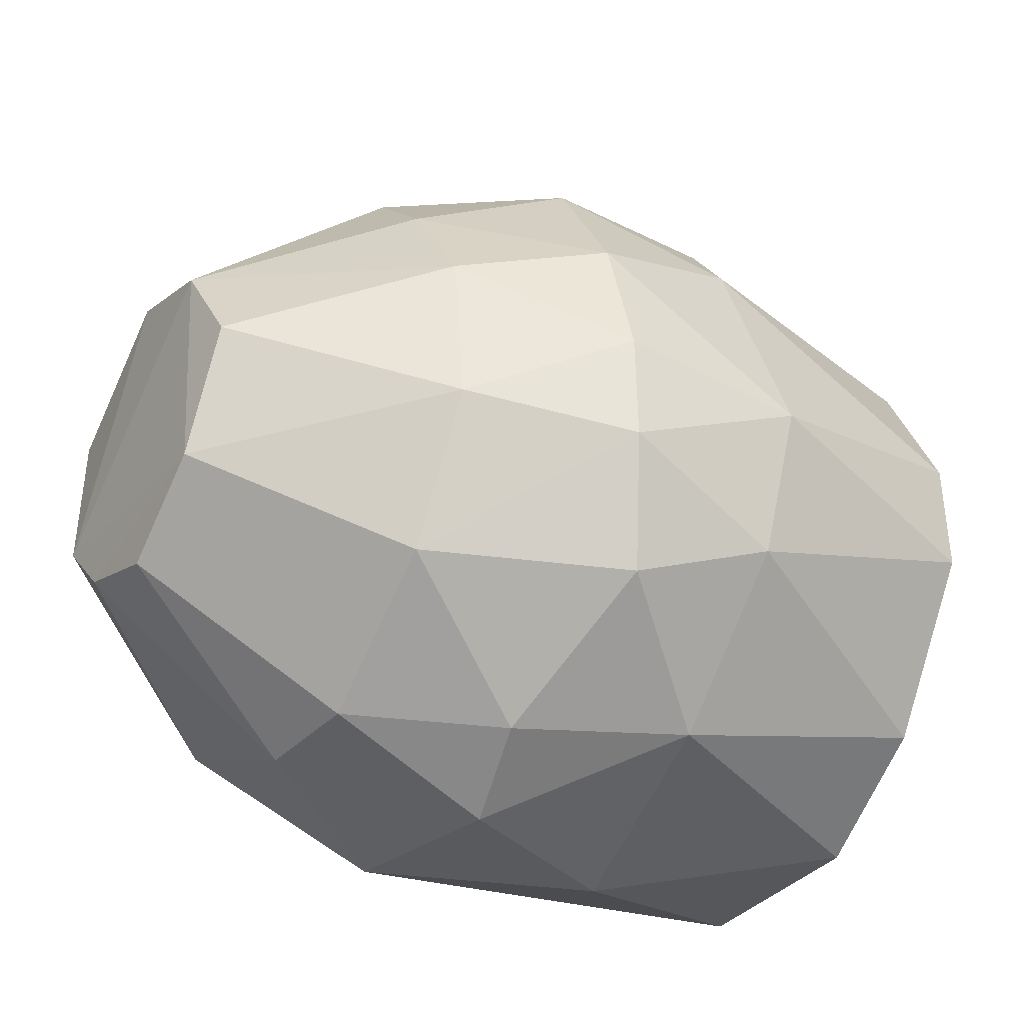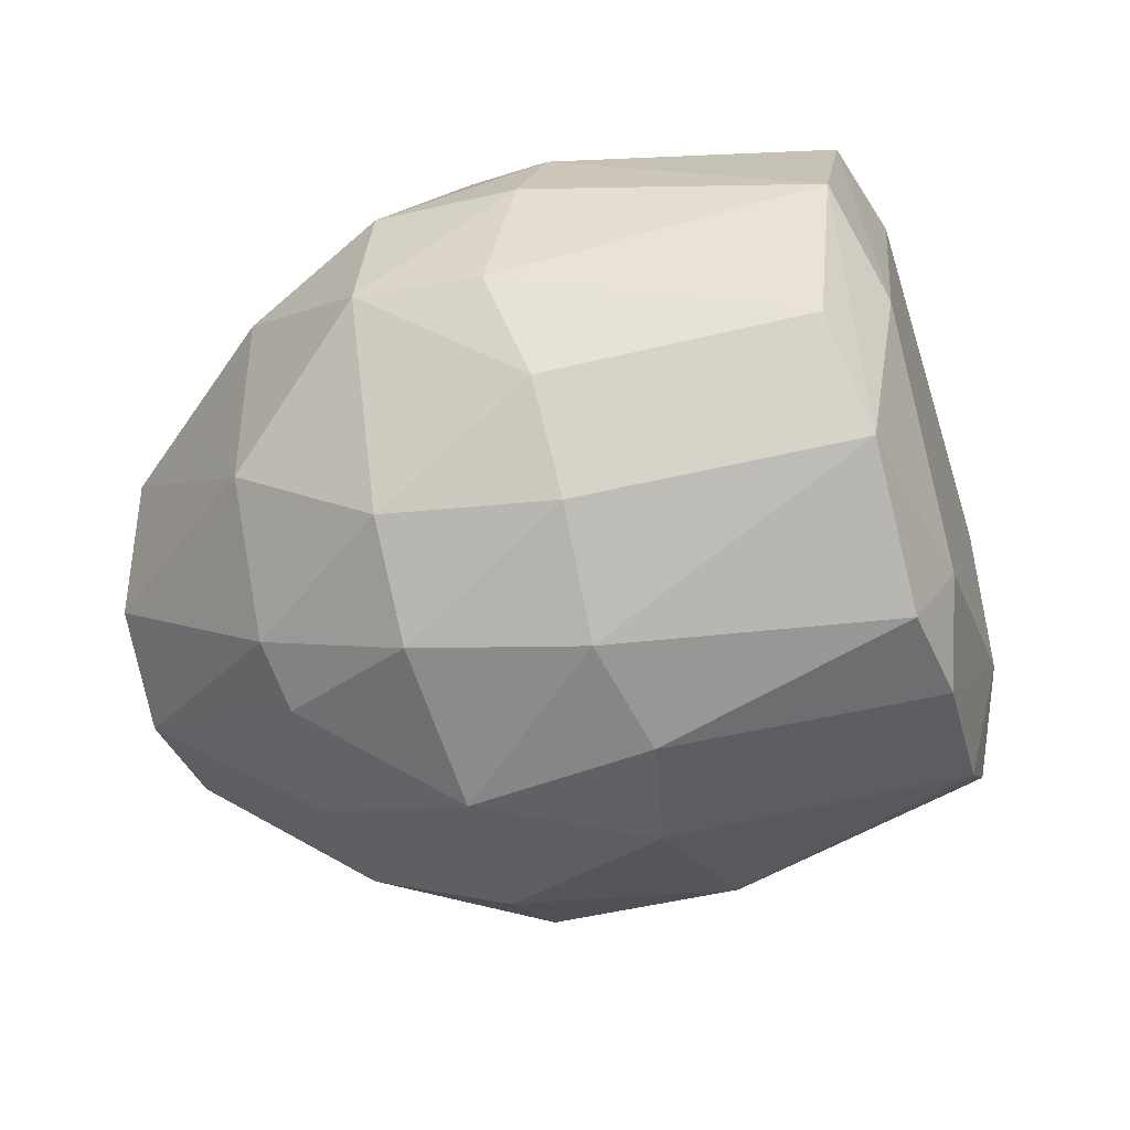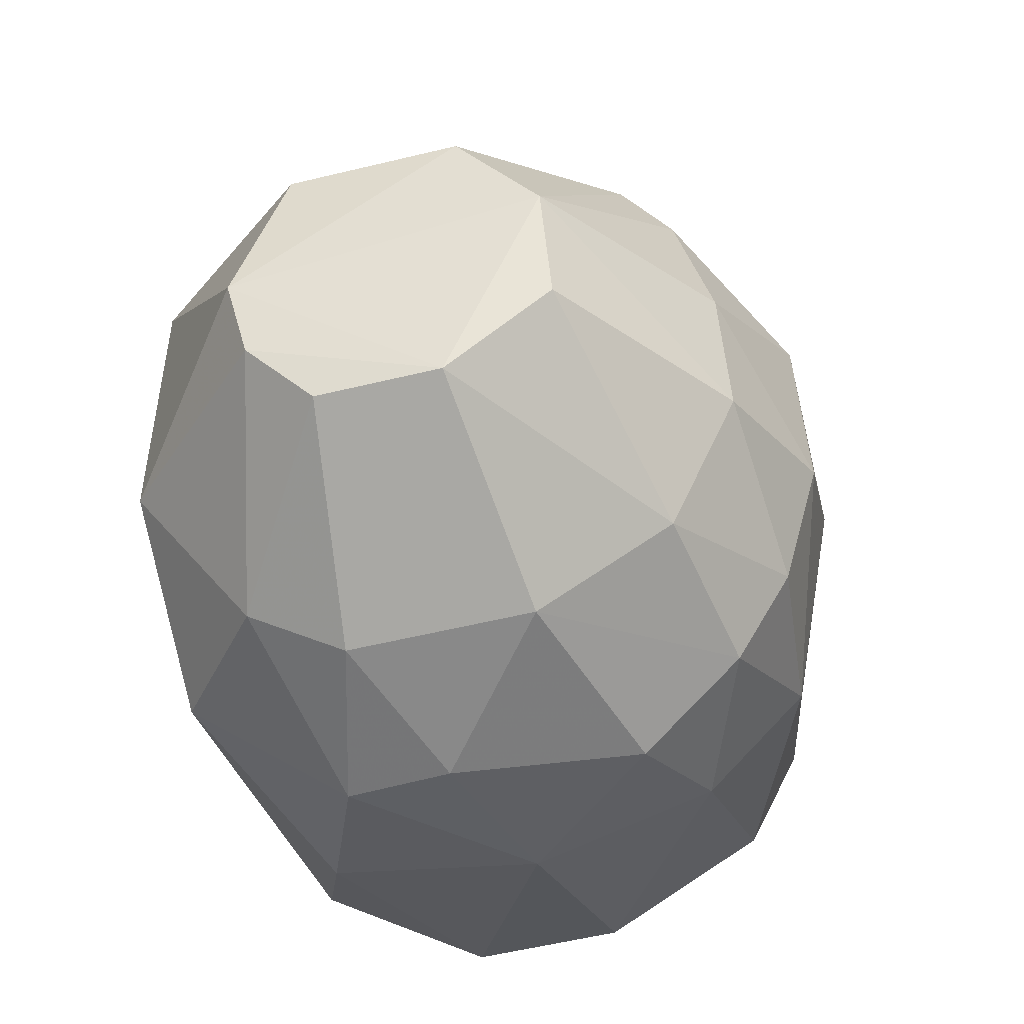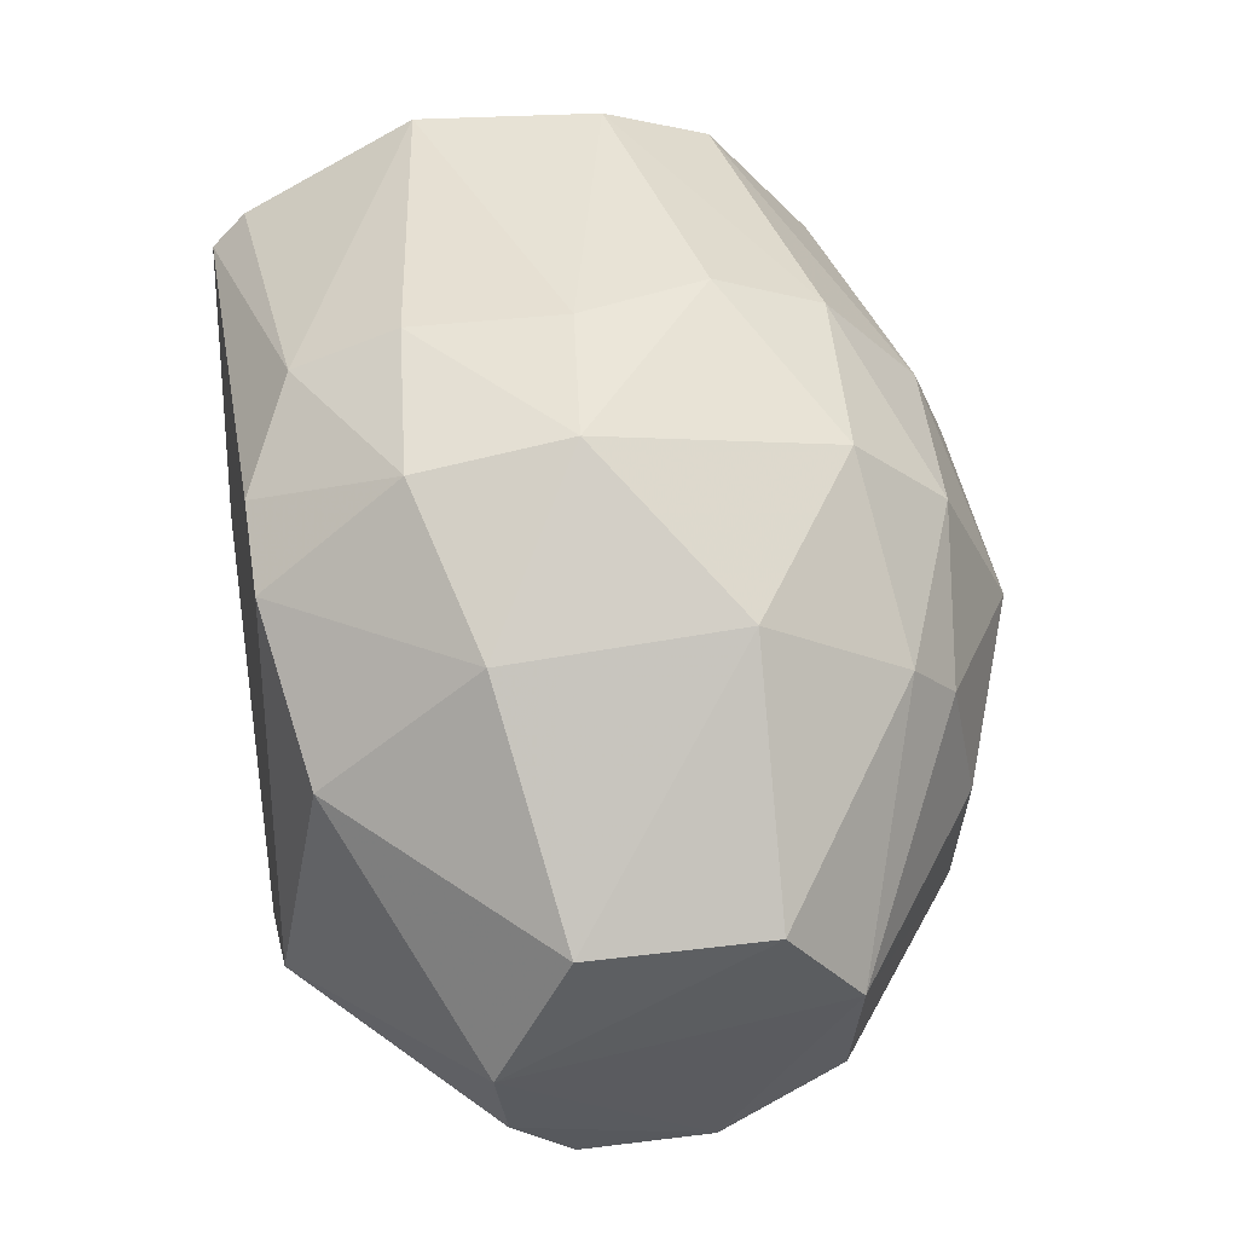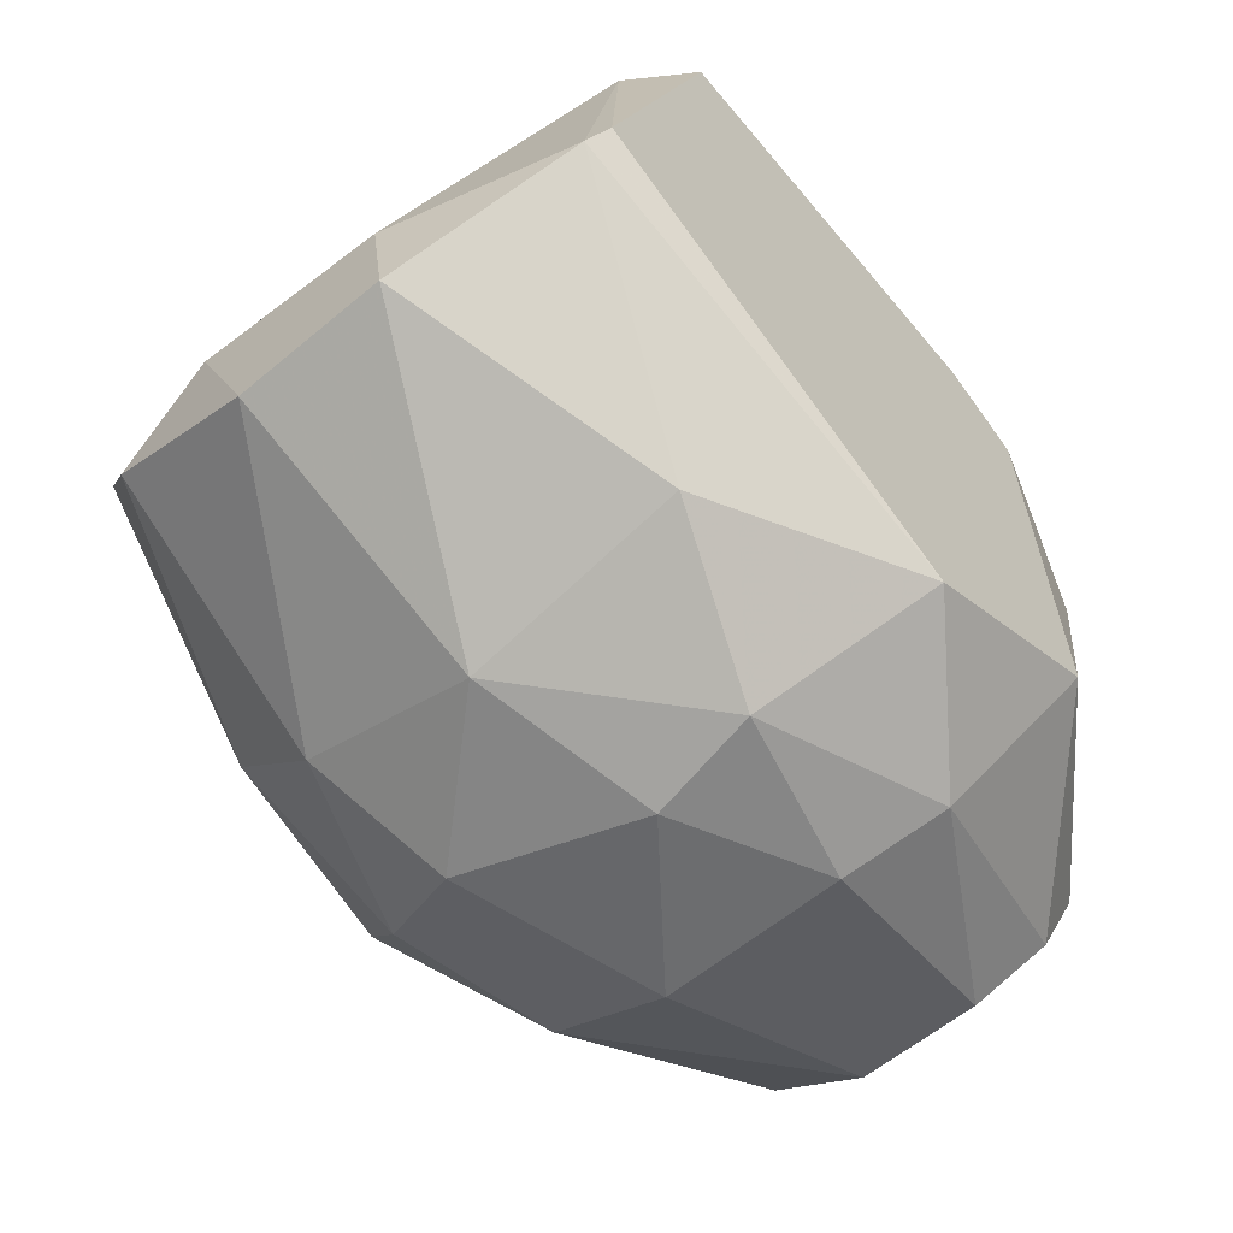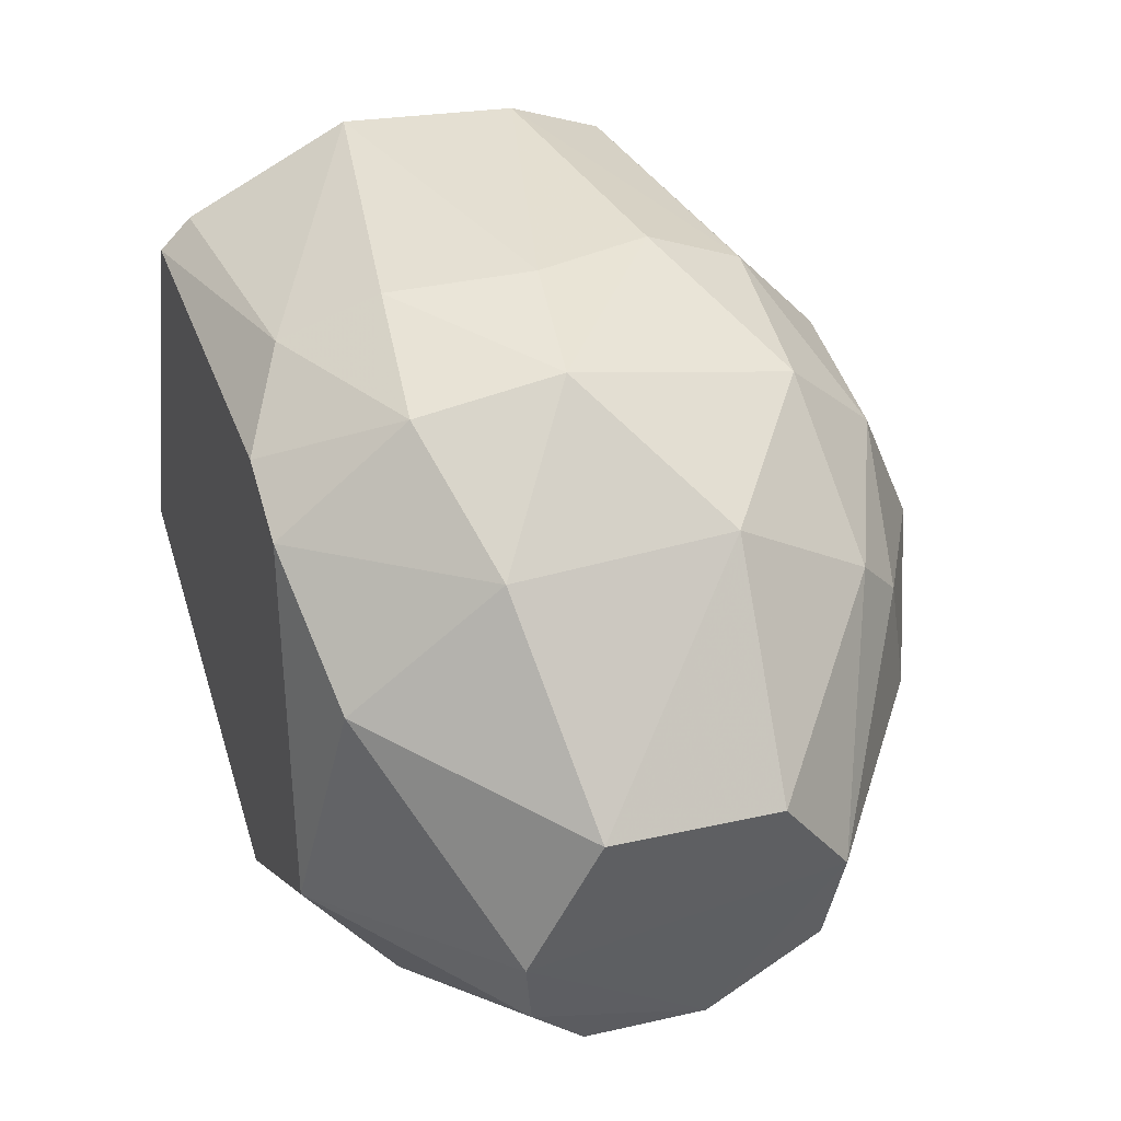
<metadata>
{"format":"obj","ext":"obj","renderer":"f3d","projection":"perspective","resolution":1024,"background":"white","views":[{"elev":-70.4,"azim":-24.6,"up":"+Z"},{"elev":-39.3,"azim":-2.5,"up":"+Y"},{"elev":-57.8,"azim":-76.0,"up":"+Z"},{"elev":31.7,"azim":-100.1,"up":"+Z"},{"elev":-57.9,"azim":131.1,"up":"+Z"},{"elev":28.3,"azim":-109.2,"up":"+Z"}]}
</metadata>
<code>
v -0.02797 0.00032 -0.001207
v -0.02797 -0.009436 -0.001207
v 0.02261 -0.01654 -0.005643
v 0.01817 -0.02097 0.008552
v 0.01817 -0.01565 0.0121
v 0.02084 -0.02008 -0.000317
v 0.02084 0.01186 -0.005643
v 0.0164 0.01008 0.01299
v 0.01019 -0.007662 0.02364
v 0.01463 -0.003228 0.02009
v -0.004894 -0.01033 0.02098
v -0.004894 -0.02541 -0.006528
v -0.00046 -0.0192 -0.01718
v -0.00046 -0.00234 -0.02251
v -0.01111 -0.02097 0.01121
v -0.01111 0.006531 -0.01896
v 0.008413 -0.02186 -0.01008
v -0.002234 -0.02275 -0.01274
v -0.01288 -0.02186 -0.01008
v -0.01288 -0.01565 0.01564
v -0.01288 0.01275 0.01033
v 0.0022 -0.02452 0.007662
v 0.0022 -0.01298 -0.02074
v -0.01732 -0.02008 0.004111
v -0.004008 0.01008 0.01742
v -0.008447 0.01275 0.01299
v -0.01465 0.01275 -0.01008
v -0.01465 -0.00234 0.01831
v -0.01909 0.01097 0.003225
v -0.01909 -0.01742 0.006772
v -0.02353 -0.01387 -0.01274
v -0.01022 -0.01742 -0.01718
v -0.02087 -0.009436 0.01121
v -0.02087 0.002983 0.01033
v 0.02351 0.001209 -0.004753
v 0.02351 -0.006773 -0.01097
v 0.02351 0.002098 -0.01097
v 0.02351 -0.01033 -0.002977
v 0.01285 0.01097 0.01831
v 0.01285 -0.01387 0.02098
v 0.01285 0.01275 0.01654
v 0.01108 0.002098 0.02364
v 0.01995 0.01275 -0.003867
v 0.009305 0.00742 -0.01718
v 0.009305 -0.005003 -0.01984
v 0.009305 -0.01565 -0.0163
v 0.01551 -0.02008 0.01387
v -0.005781 0.004757 0.02009
v 0.000427 0.003872 -0.02162
v 0.003092 -0.02541 0.000564
v -0.003121 -0.01654 0.01831
v -0.003121 0.01275 -0.01541
v -0.02264 -0.007662 -0.01718
v -0.02264 -0.000565 -0.01718
v -0.00756 -0.003228 0.02098
v -0.00756 -0.02541 0.003225
v -0.001352 -0.02186 0.01299
v -0.01554 -0.02186 -0.002982
v -0.009334 -0.009436 -0.02162
v -0.009334 0.001209 -0.02162
v -0.01377 0.005646 0.01653
v -0.02442 0.002983 -0.01363
v -0.02619 0.003872 -0.009194
v -0.02619 -0.01387 -0.006528
f 34 61 21
f 43 52 26
f 26 52 27
f 62 27 16
f 27 52 16
f 35 36 37
f 36 46 45
f 37 36 45
f 44 37 45
f 59 14 23
f 14 45 23
f 45 46 23
f 18 19 32
f 19 31 32
f 53 59 32
f 31 53 32
f 20 28 33
f 1 2 33
f 57 47 40
f 47 5 40
f 42 9 40
f 28 20 11
f 61 28 48
f 43 26 41
f 8 43 41
f 39 8 41
f 46 36 3
f 6 50 17
f 3 6 17
f 46 3 17
f 29 1 34
f 28 61 34
f 33 28 34
f 1 33 34
f 52 44 49
f 16 52 49
f 45 14 49
f 44 45 49
f 14 59 60
f 59 53 60
f 49 14 60
f 16 49 60
f 31 19 64
f 53 31 64
f 53 64 63
f 1 29 63
f 2 1 63
f 29 27 63
f 27 62 63
f 62 53 63
f 64 2 63
f 39 42 10
f 8 39 10
f 35 8 10
f 40 5 10
f 42 40 10
f 50 56 12
f 19 18 12
f 18 17 12
f 17 50 12
f 36 35 38
f 6 3 38
f 3 36 38
f 10 5 38
f 35 10 38
f 40 9 51
f 57 40 51
f 11 20 51
f 9 11 51
f 56 57 15
f 24 56 15
f 57 51 15
f 51 20 15
f 9 42 55
f 28 11 55
f 11 9 55
f 42 48 55
f 48 28 55
f 57 56 22
f 47 57 22
f 56 50 22
f 22 50 4
f 5 47 4
f 50 6 4
f 6 38 4
f 38 5 4
f 47 22 4
f 33 2 30
f 20 33 30
f 64 24 30
f 2 64 30
f 24 15 30
f 15 20 30
f 52 43 7
f 44 52 7
f 37 44 7
f 35 37 7
f 43 8 7
f 8 35 7
f 42 39 25
f 26 61 25
f 48 42 25
f 61 48 25
f 41 26 25
f 39 41 25
f 62 16 54
f 53 62 54
f 16 60 54
f 60 53 54
f 56 24 58
f 24 64 58
f 64 19 58
f 12 56 58
f 19 12 58
f 59 23 13
f 23 46 13
f 18 32 13
f 32 59 13
f 17 18 13
f 46 17 13
f 27 29 21
f 26 27 21
f 61 26 21
f 29 34 21

</code>
